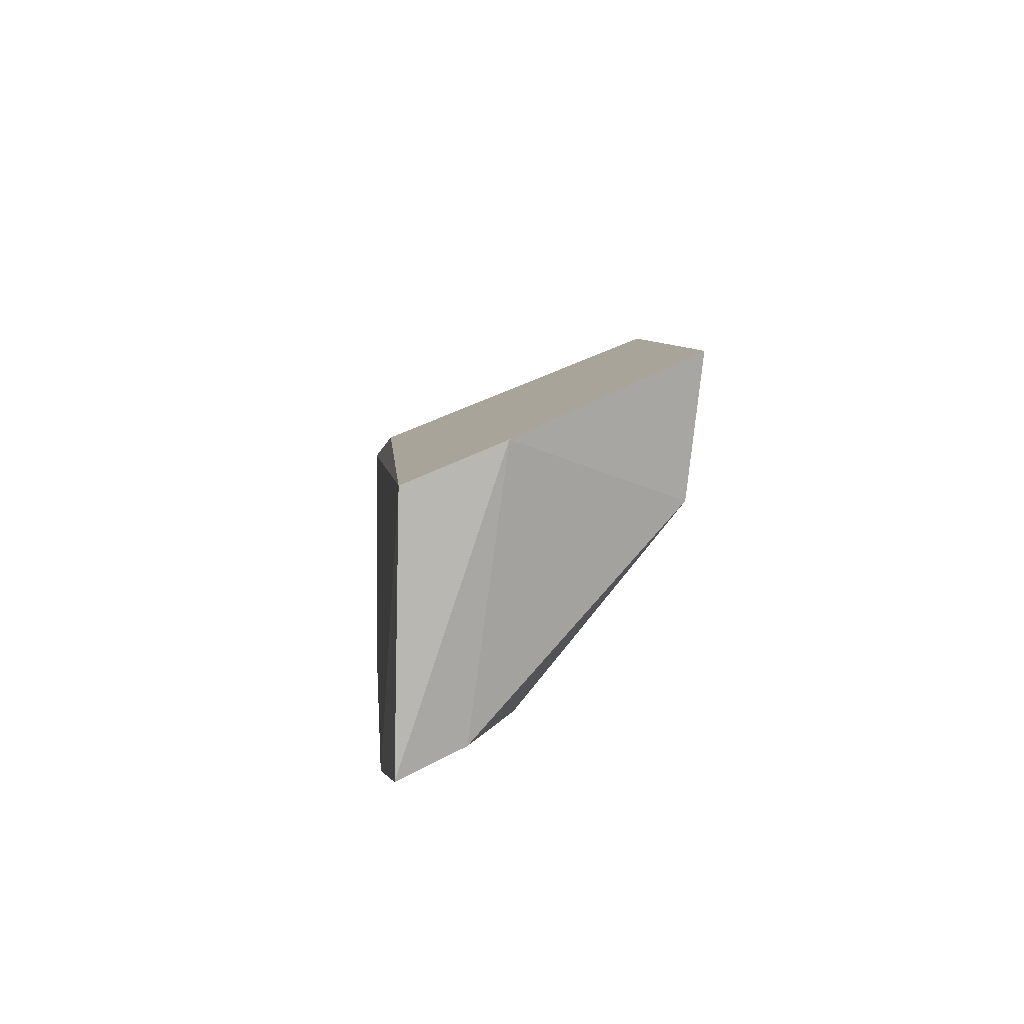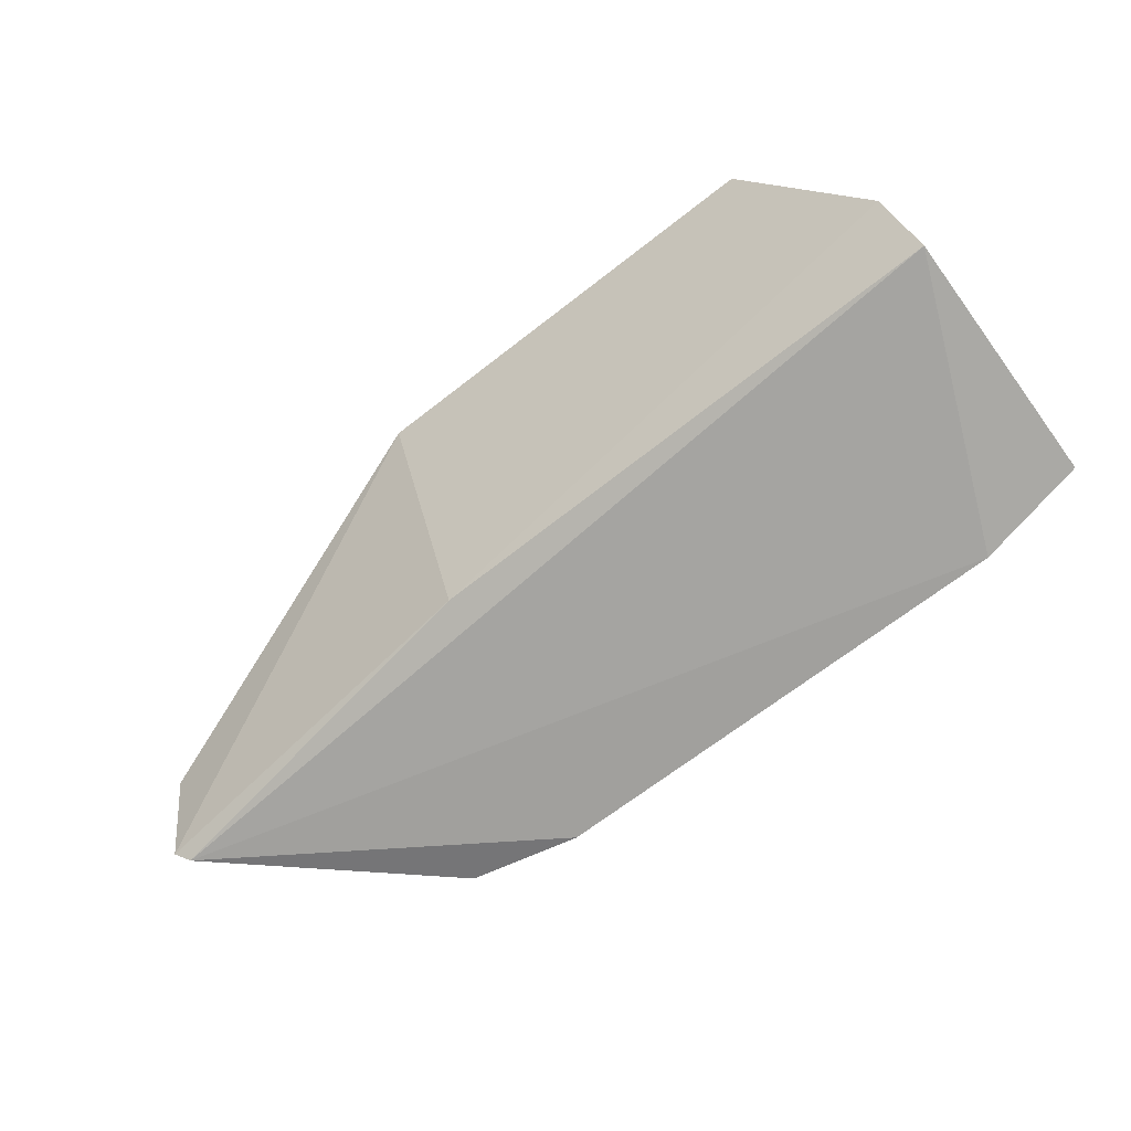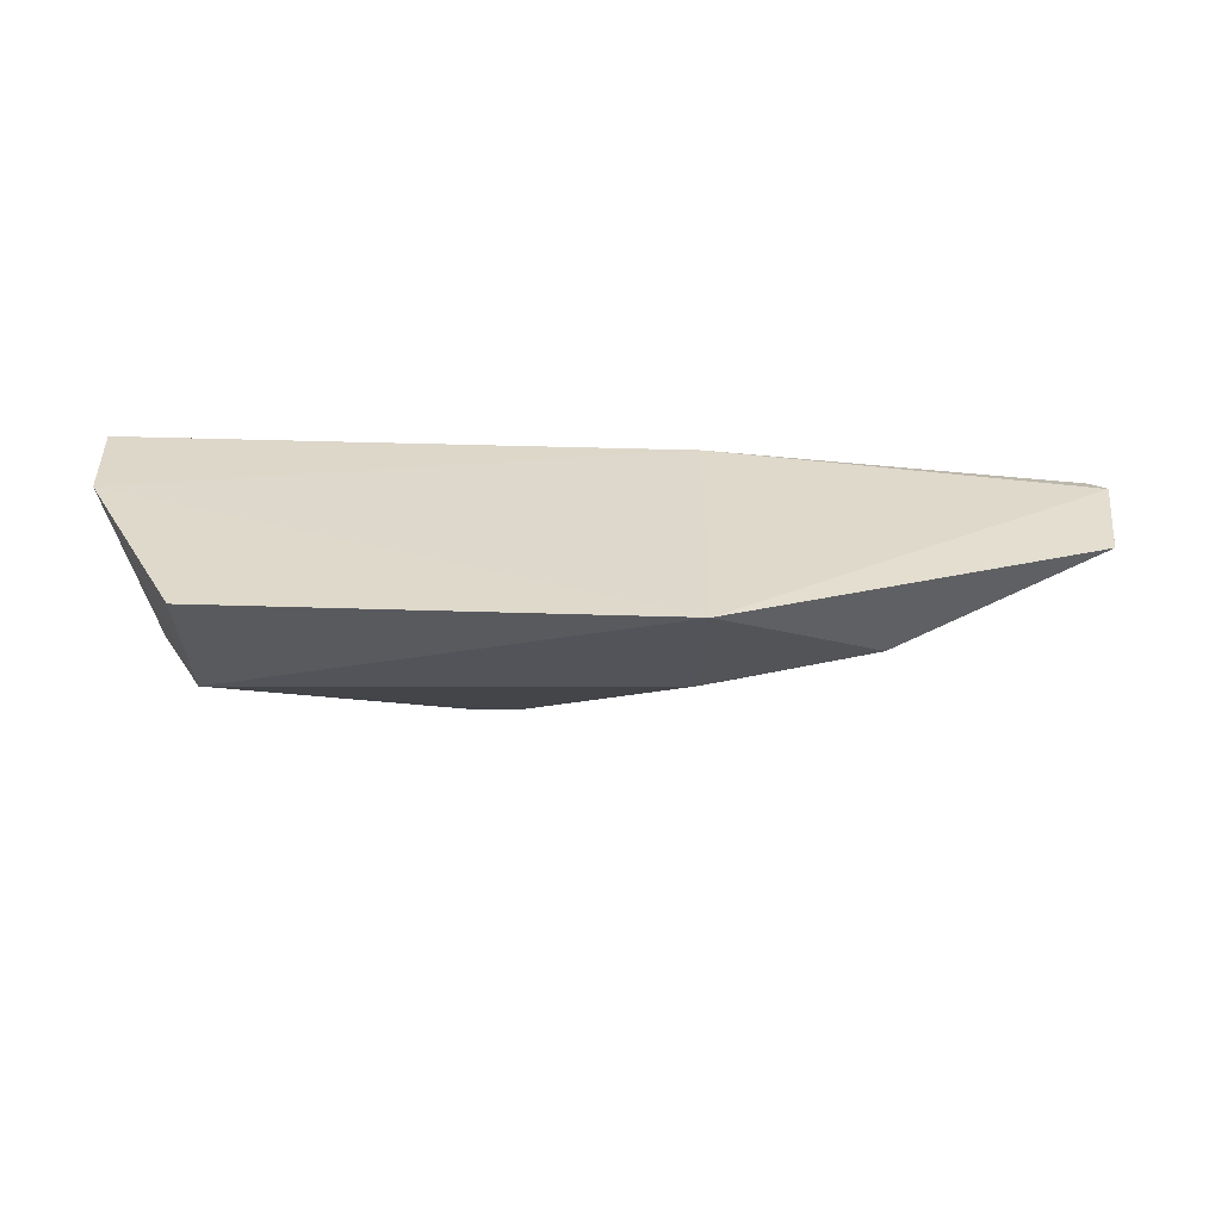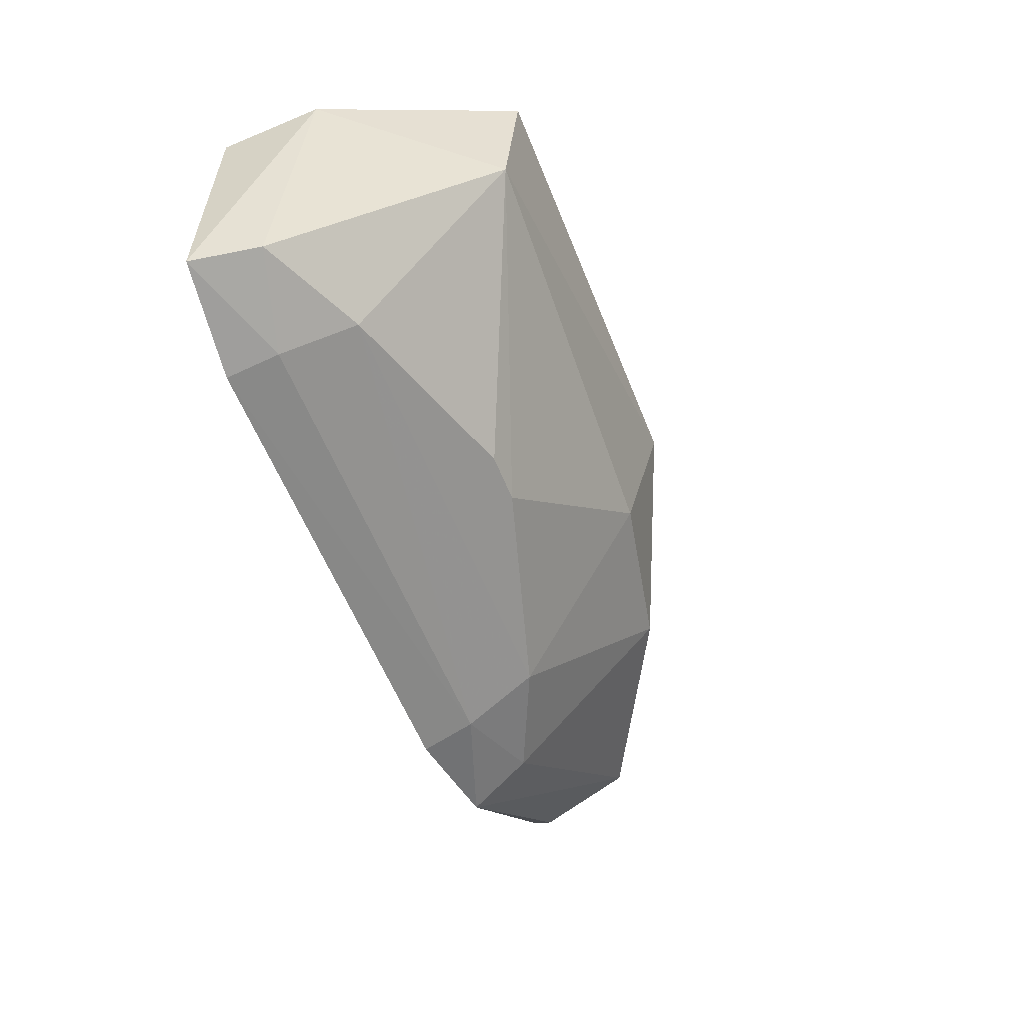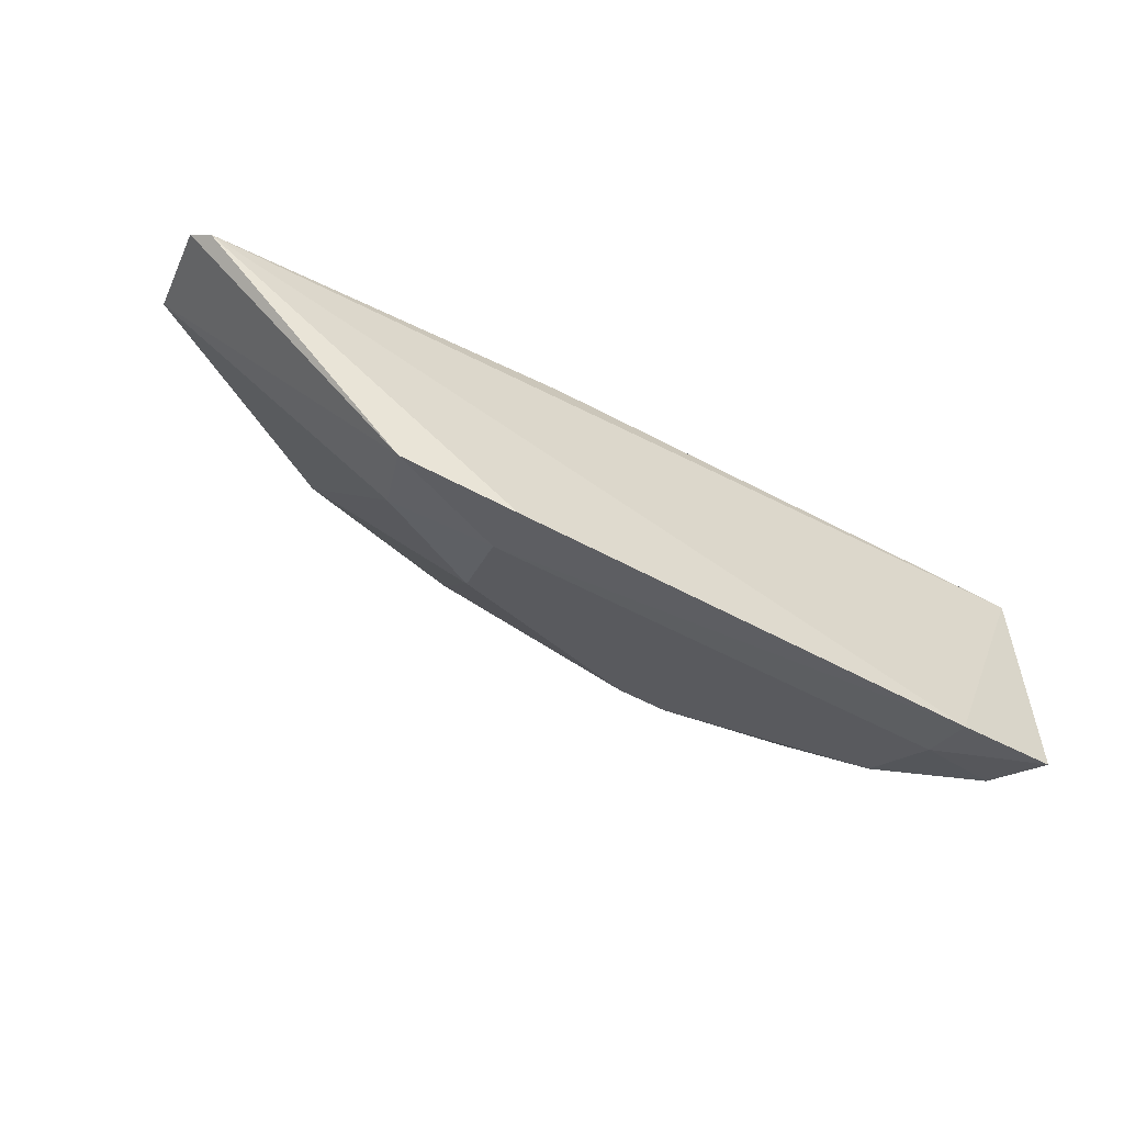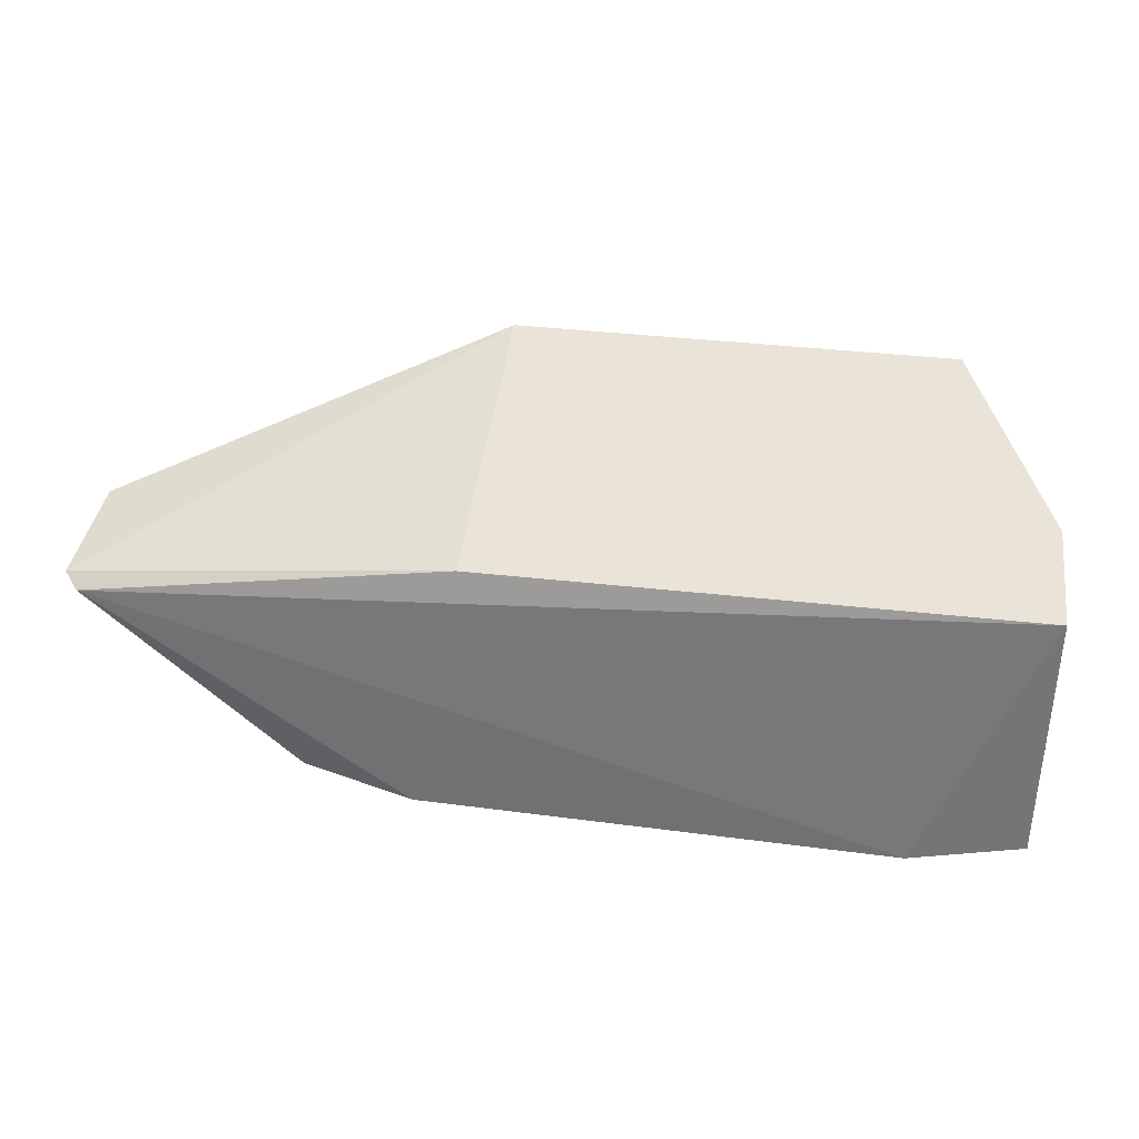
<metadata>
{"format":"obj","ext":"obj","renderer":"f3d","projection":"perspective","resolution":1024,"background":"white","views":[{"elev":7.5,"azim":85.6,"up":"+Z"},{"elev":-70.7,"azim":37.1,"up":"+Y"},{"elev":52.5,"azim":-179.1,"up":"+Z"},{"elev":-56.7,"azim":111.2,"up":"+Z"},{"elev":-53.5,"azim":-30.4,"up":"+Z"},{"elev":34.1,"azim":10.4,"up":"+Z"}]}
</metadata>
<code>
v 0.09847 0.1591 -0.1496
v 0.09755 0.1576 -0.22
v 0.0683 0.2353 -0.1203
v -0.05335 0.2361 -0.1218
v -0.1551 0.1551 -0.1681
v 0.006821 0.2043 -0.2042
v 0.09633 0.1848 -0.1393
v 0.06655 0.1545 -0.2257
v -0.05303 0.1591 -0.1522
v 0.06725 0.2311 -0.1578
v -0.09731 0.2172 -0.1591
v 0.06219 0.1884 -0.2121
v -0.09753 0.1575 -0.2202
v -0.1592 0.1593 -0.1653
v 0.09172 0.1751 -0.2132
v -0.05093 0.2265 -0.1619
v 0.06601 0.1684 -0.2215
v -0.06645 0.1542 -0.2258
v -0.06238 0.1883 -0.2121
v -0.1561 0.1861 -0.1566
v -0.006821 0.2043 -0.2042
v -0.0655 0.1686 -0.2216
v -0.09187 0.175 -0.2132
f 7 3 4
f 7 1 2
f 8 2 1
f 8 1 5
f 9 5 1
f 9 7 4
f 9 1 7
f 10 3 7
f 10 4 3
f 12 6 10
f 14 9 4
f 14 5 9
f 14 13 5
f 15 10 7
f 15 7 2
f 15 12 10
f 16 11 4
f 16 4 10
f 17 2 8
f 17 15 2
f 17 12 15
f 18 8 5
f 18 5 13
f 19 6 12
f 19 11 16
f 20 14 4
f 20 4 11
f 20 13 14
f 21 16 10
f 21 10 6
f 21 19 16
f 21 6 19
f 22 17 8
f 22 8 18
f 22 18 13
f 22 19 12
f 22 12 17
f 23 13 20
f 23 22 13
f 23 19 22
f 23 20 11
f 23 11 19

</code>
